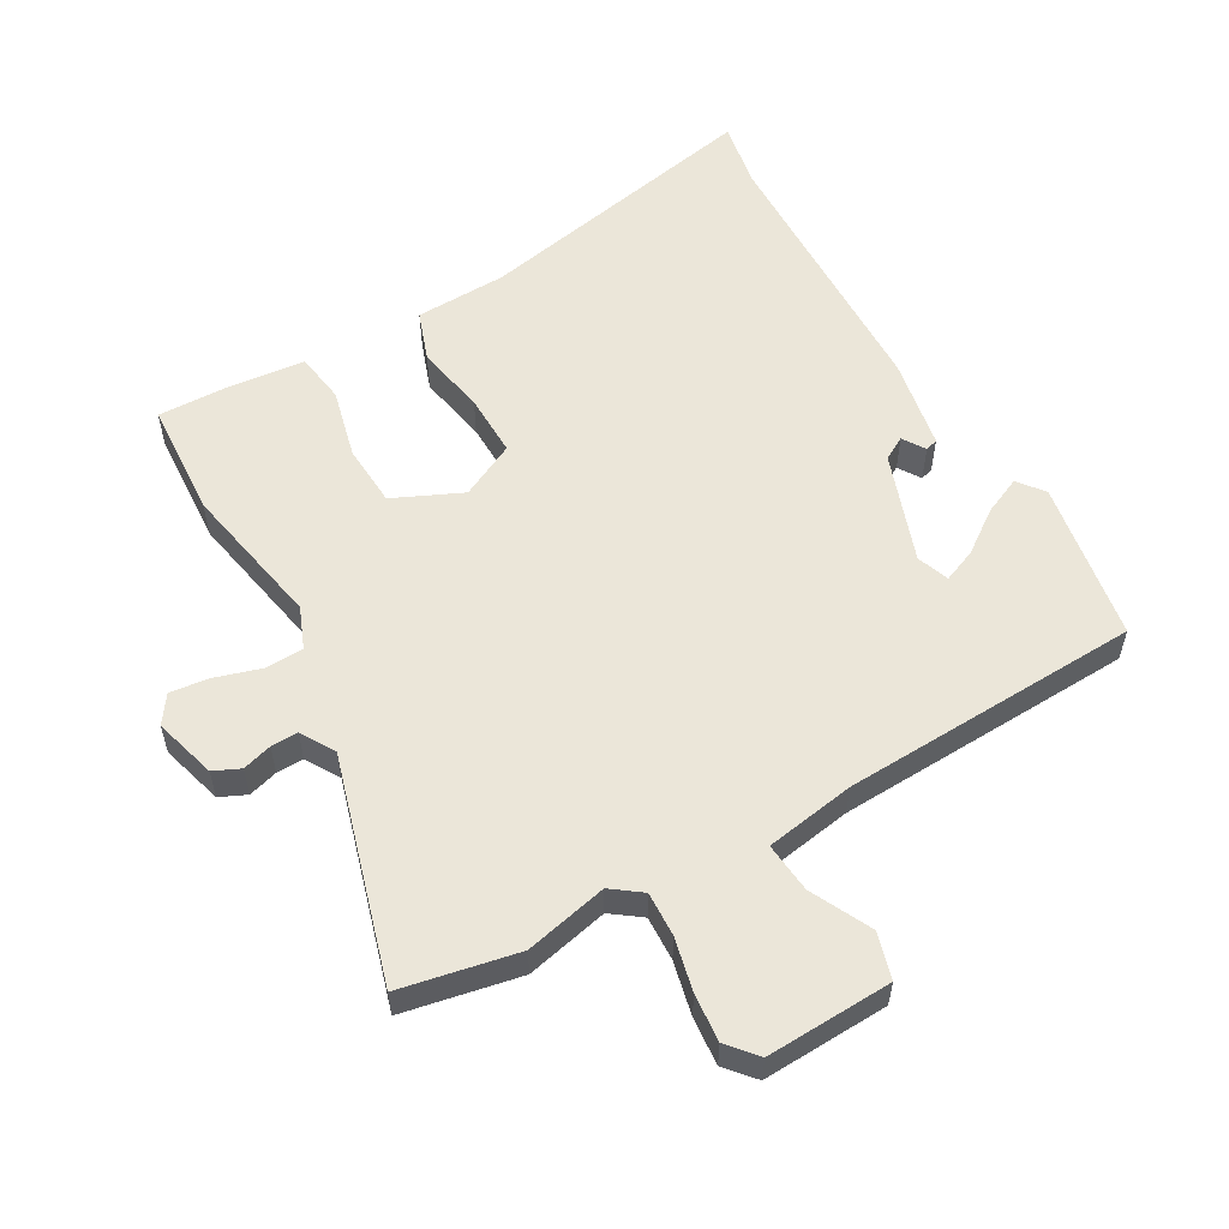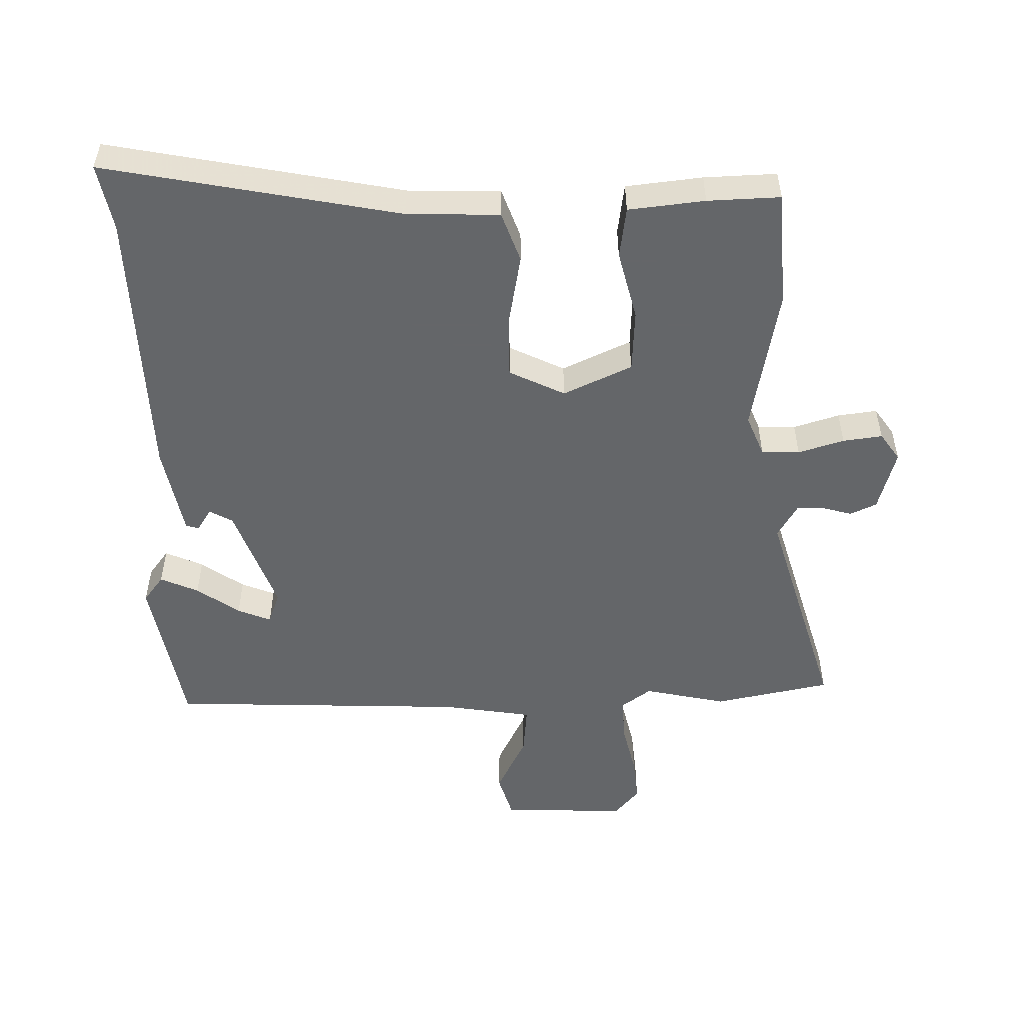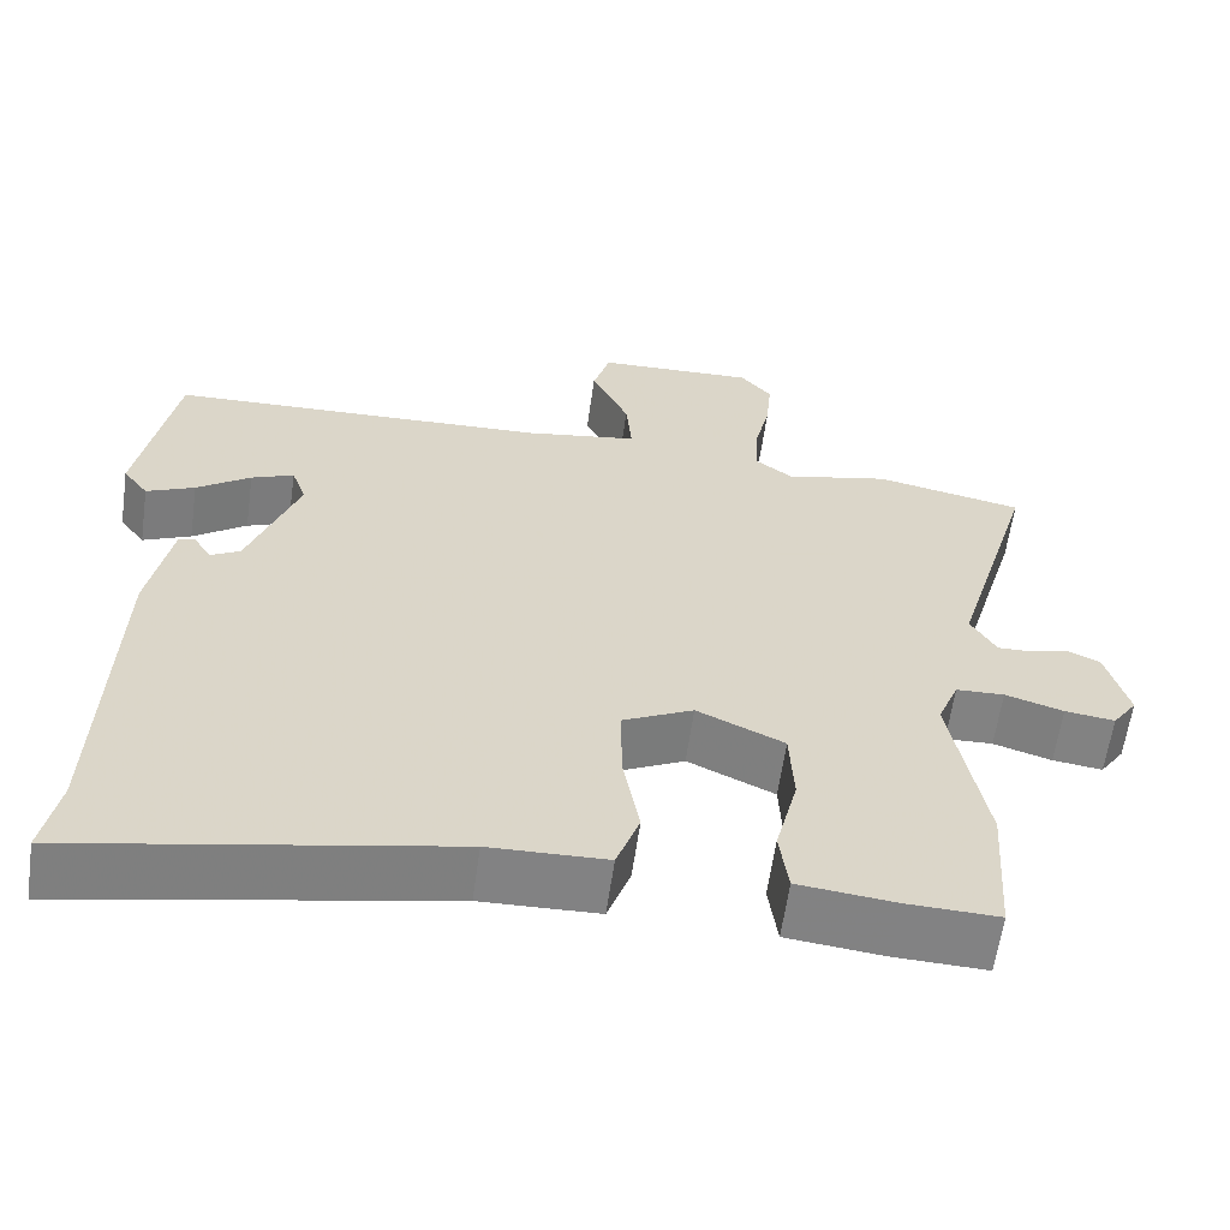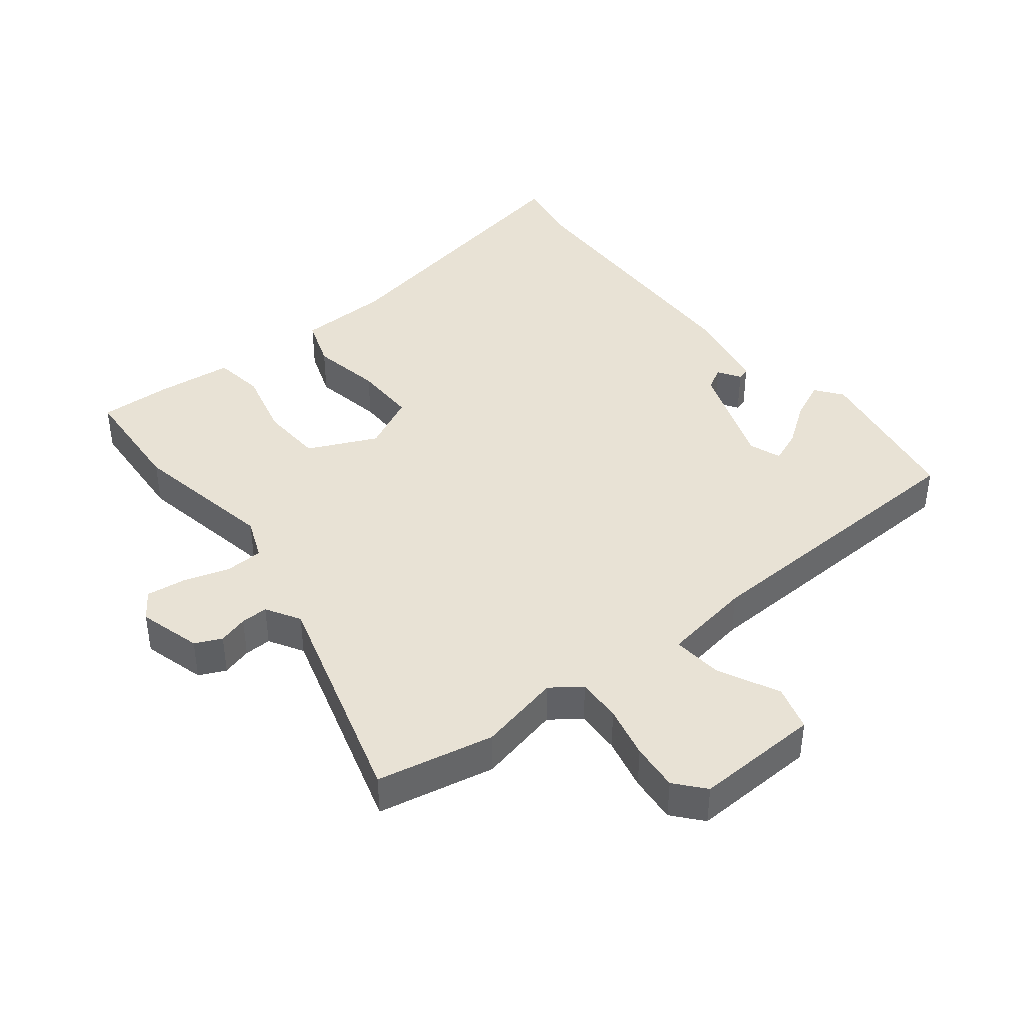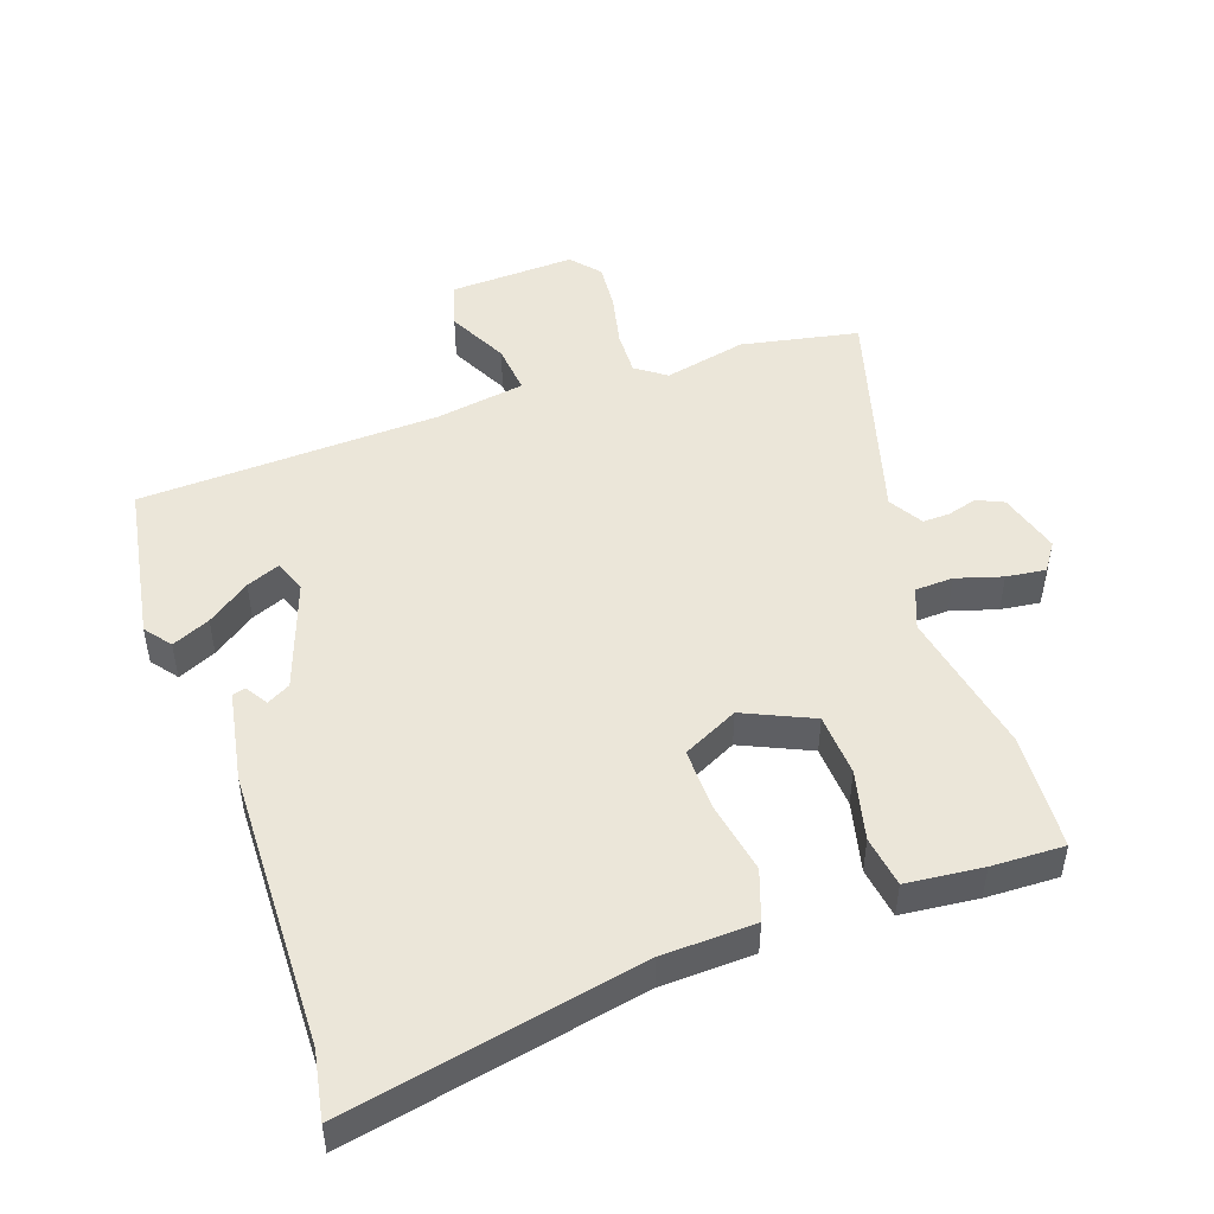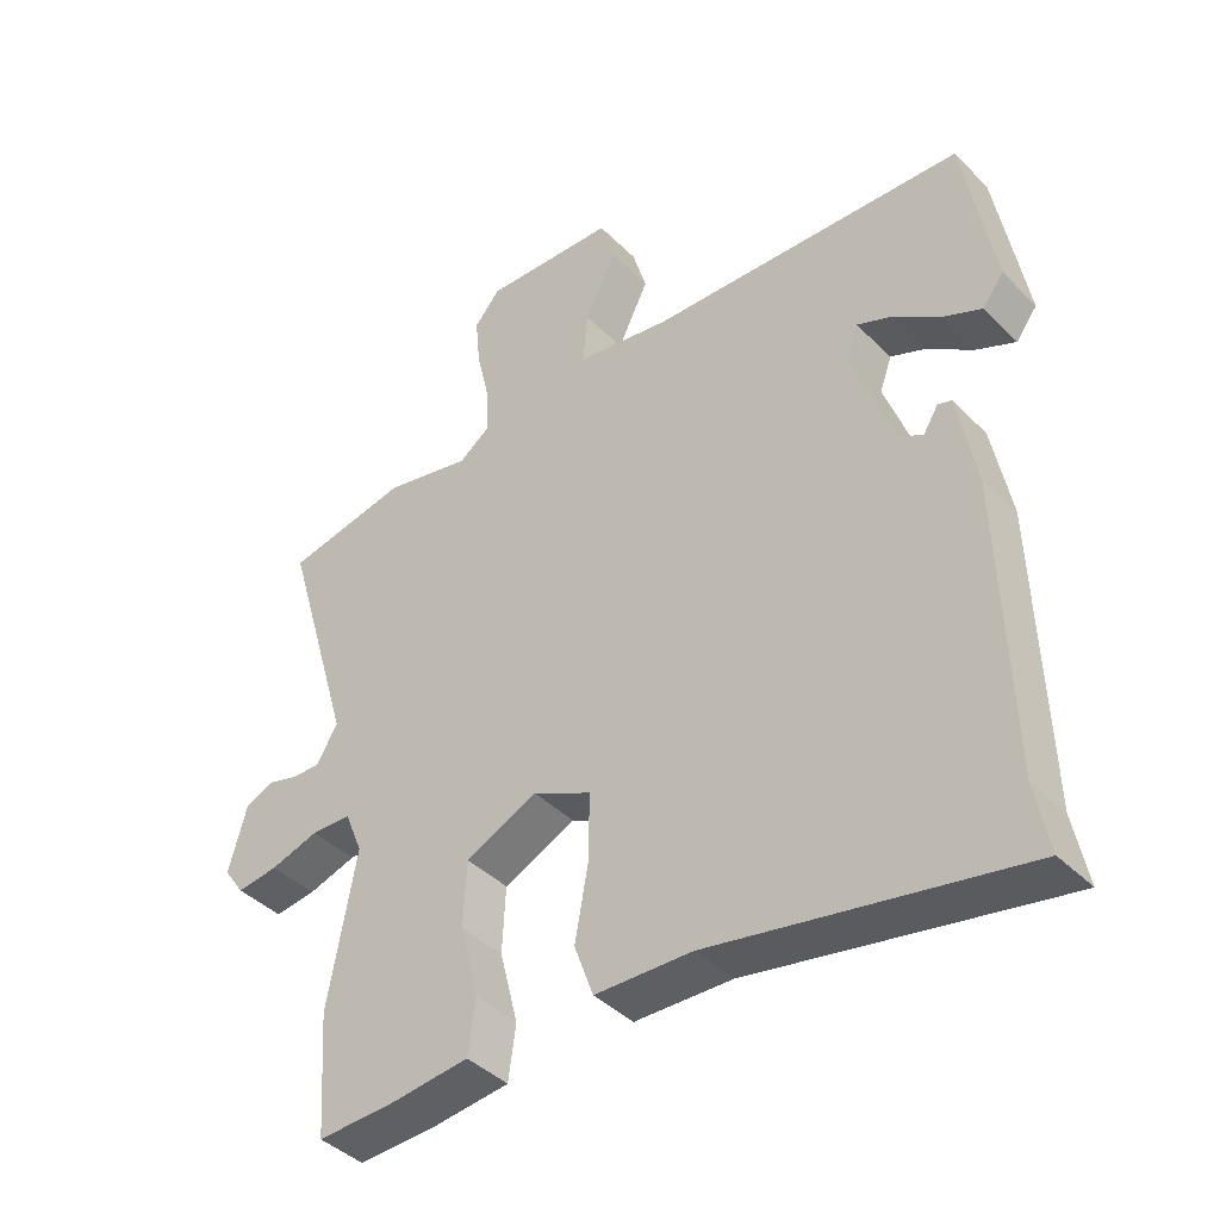
<metadata>
{"format":"obj","ext":"obj","renderer":"f3d","projection":"perspective","resolution":1024,"background":"white","views":[{"elev":56.2,"azim":-30.0,"up":"+Y"},{"elev":-51.7,"azim":-178.9,"up":"+Y"},{"elev":-60.8,"azim":172.0,"up":"+Z"},{"elev":40.9,"azim":-38.5,"up":"+Y"},{"elev":48.5,"azim":160.4,"up":"+Y"},{"elev":-41.3,"azim":40.0,"up":"+Z"}]}
</metadata>
<code>
v -0.499 0.07 -0.516
v -0.511 0.07 -0.335
v -0.469 0.07 -0.108
v -0.495 0.07 -0.044
v -0.554 0.07 -0.042
v -0.625 0.07 -0.064
v -0.686 0.07 -0.072
v -0.716 0.07 -0.029
v -0.689 0.07 0.068
v -0.648 0.07 0.087
v -0.602 0.07 0.074
v -0.56 0.07 0.073
v -0.529 0.07 0.126
v -0.631 0.07 0.473
v -0.45 0.07 0.51
v -0.322 0.07 0.482
v -0.276 0.07 0.516
v -0.279 0.07 0.585
v -0.298 0.07 0.667
v -0.305 0.07 0.741
v -0.267 0.07 0.786
v -0.072 0.07 0.779
v -0.051 0.07 0.708
v -0.097 0.07 0.614
v -0.104 0.07 0.536
v 0.035 0.07 0.514
v 0.5 0.07 0.497
v 0.544 0.07 0.248
v 0.513 0.07 0.207
v 0.454 0.07 0.233
v 0.388 0.07 0.28
v 0.336 0.07 0.301
v 0.318 0.07 0.251
v 0.379 0.07 0.082
v 0.415 0.07 0.062
v 0.437 0.07 0.097
v 0.457 0.07 0.091
v 0.484 0.07 -0.051
v 0.497 0.07 -0.483
v 0.517 0.07 -0.586
v 0.062 0.07 -0.498
v -0.081 0.07 -0.494
v -0.109 0.07 -0.416
v -0.089 0.07 -0.306
v -0.088 0.07 -0.208
v -0.174 0.07 -0.166
v -0.28 0.07 -0.215
v -0.285 0.07 -0.312
v -0.258 0.07 -0.42
v -0.269 0.07 -0.499
v -0.387 0.07 -0.512
v -0.499 0 -0.516
v -0.511 0 -0.335
v -0.469 0 -0.108
v -0.495 0 -0.044
v -0.554 0 -0.042
v -0.625 0 -0.064
v -0.686 0 -0.072
v -0.716 0 -0.029
v -0.689 0 0.068
v -0.648 0 0.087
v -0.602 0 0.074
v -0.56 0 0.073
v -0.529 0 0.126
v -0.631 0 0.473
v -0.45 0 0.51
v -0.322 0 0.482
v -0.276 0 0.516
v -0.279 0 0.585
v -0.298 0 0.667
v -0.305 0 0.741
v -0.267 0 0.786
v -0.072 0 0.779
v -0.051 0 0.708
v -0.097 0 0.614
v -0.104 0 0.536
v 0.035 0 0.514
v 0.5 0 0.497
v 0.544 0 0.248
v 0.513 0 0.207
v 0.454 0 0.233
v 0.388 0 0.28
v 0.336 0 0.301
v 0.318 0 0.251
v 0.379 0 0.082
v 0.415 0 0.062
v 0.437 0 0.097
v 0.457 0 0.091
v 0.484 0 -0.051
v 0.497 0 -0.483
v 0.517 0 -0.586
v 0.062 0 -0.498
v -0.081 0 -0.494
v -0.109 0 -0.416
v -0.089 0 -0.306
v -0.088 0 -0.208
v -0.174 0 -0.166
v -0.28 0 -0.215
v -0.285 0 -0.312
v -0.258 0 -0.42
v -0.269 0 -0.499
v -0.387 0 -0.512
f 1 2 3
f 51 1 3
f 50 51 3
f 49 50 3
f 48 49 3
f 47 48 3 4
f 46 47 4
f 41 42 43 44
f 41 44 45
f 40 41 45
f 39 40 45
f 37 38 39
f 36 37 39
f 35 36 39
f 39 45 46
f 35 39 46
f 34 35 46
f 29 30 31
f 28 29 31
f 27 28 31
f 26 27 31 32
f 25 26 32 33
f 22 23 24
f 21 22 24
f 20 21 24
f 19 20 24
f 18 19 24
f 17 18 24 25
f 34 46 4
f 33 34 4
f 25 33 4
f 17 25 4
f 16 17 4
f 9 10 11
f 8 9 11
f 7 8 11
f 6 7 11
f 5 6 11
f 5 11 12
f 4 5 12 13
f 13 14 15 16
f 4 13 16
f 54 53 52
f 54 52 102
f 54 102 101
f 54 101 100
f 54 100 99
f 55 54 99 98
f 55 98 97
f 95 94 93 92
f 96 95 92
f 96 92 91
f 96 91 90
f 90 89 88
f 90 88 87
f 90 87 86
f 97 96 90
f 97 90 86
f 97 86 85
f 82 81 80
f 82 80 79
f 82 79 78
f 83 82 78 77
f 84 83 77 76
f 75 74 73
f 75 73 72
f 75 72 71
f 75 71 70
f 75 70 69
f 76 75 69 68
f 55 97 85
f 55 85 84
f 55 84 76
f 55 76 68
f 55 68 67
f 62 61 60
f 62 60 59
f 62 59 58
f 62 58 57
f 62 57 56
f 63 62 56
f 64 63 56 55
f 67 66 65 64
f 67 64 55
f 1 52 53 2
f 2 53 54 3
f 3 54 55 4
f 4 55 56 5
f 5 56 57 6
f 6 57 58 7
f 7 58 59 8
f 8 59 60 9
f 9 60 61 10
f 10 61 62 11
f 11 62 63 12
f 12 63 64 13
f 13 64 65 14
f 14 65 66 15
f 15 66 67 16
f 16 67 68 17
f 17 68 69 18
f 18 69 70 19
f 19 70 71 20
f 20 71 72 21
f 21 72 73 22
f 22 73 74 23
f 23 74 75 24
f 24 75 76 25
f 25 76 77 26
f 26 77 78 27
f 27 78 79 28
f 28 79 80 29
f 29 80 81 30
f 30 81 82 31
f 31 82 83 32
f 32 83 84 33
f 33 84 85 34
f 34 85 86 35
f 35 86 87 36
f 36 87 88 37
f 37 88 89 38
f 38 89 90 39
f 39 90 91 40
f 40 91 92 41
f 41 92 93 42
f 42 93 94 43
f 43 94 95 44
f 44 95 96 45
f 45 96 97 46
f 46 97 98 47
f 47 98 99 48
f 48 99 100 49
f 49 100 101 50
f 50 101 102 51
f 51 102 52 1

</code>
